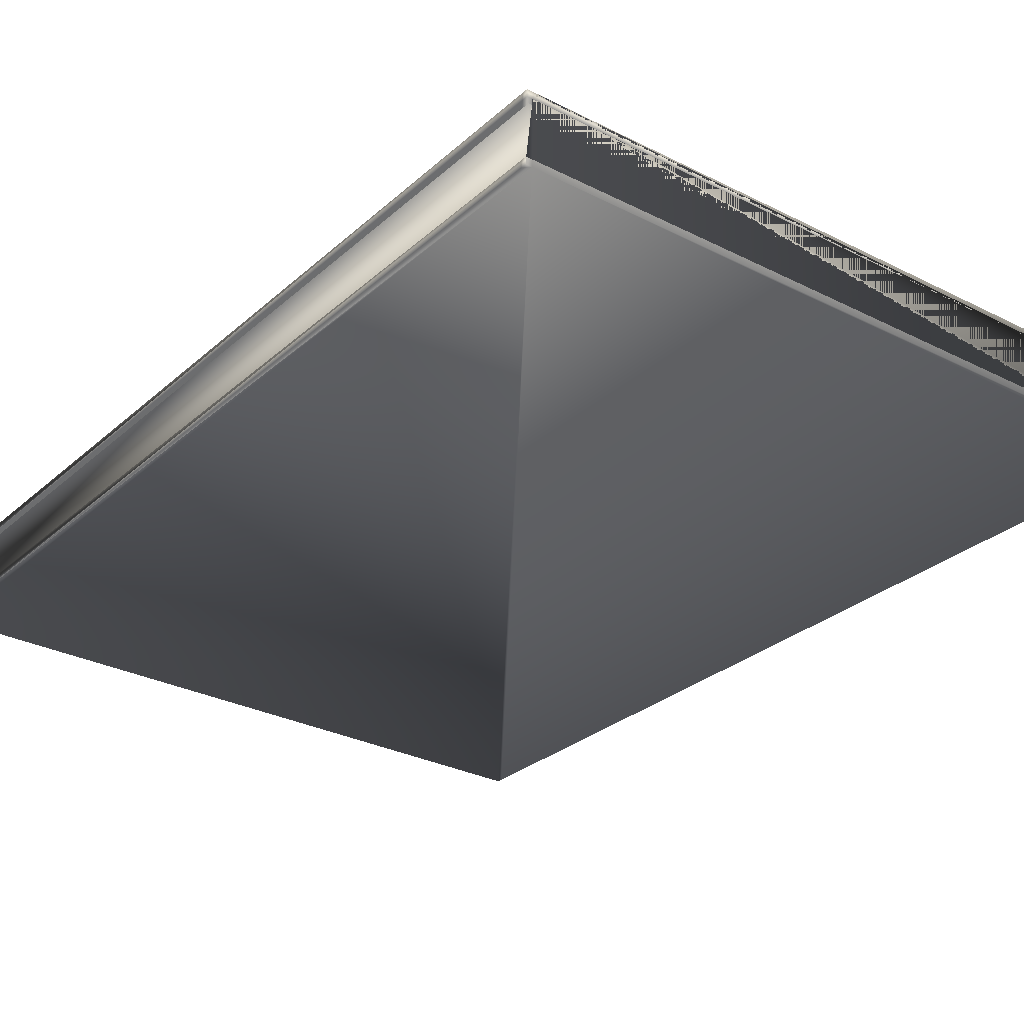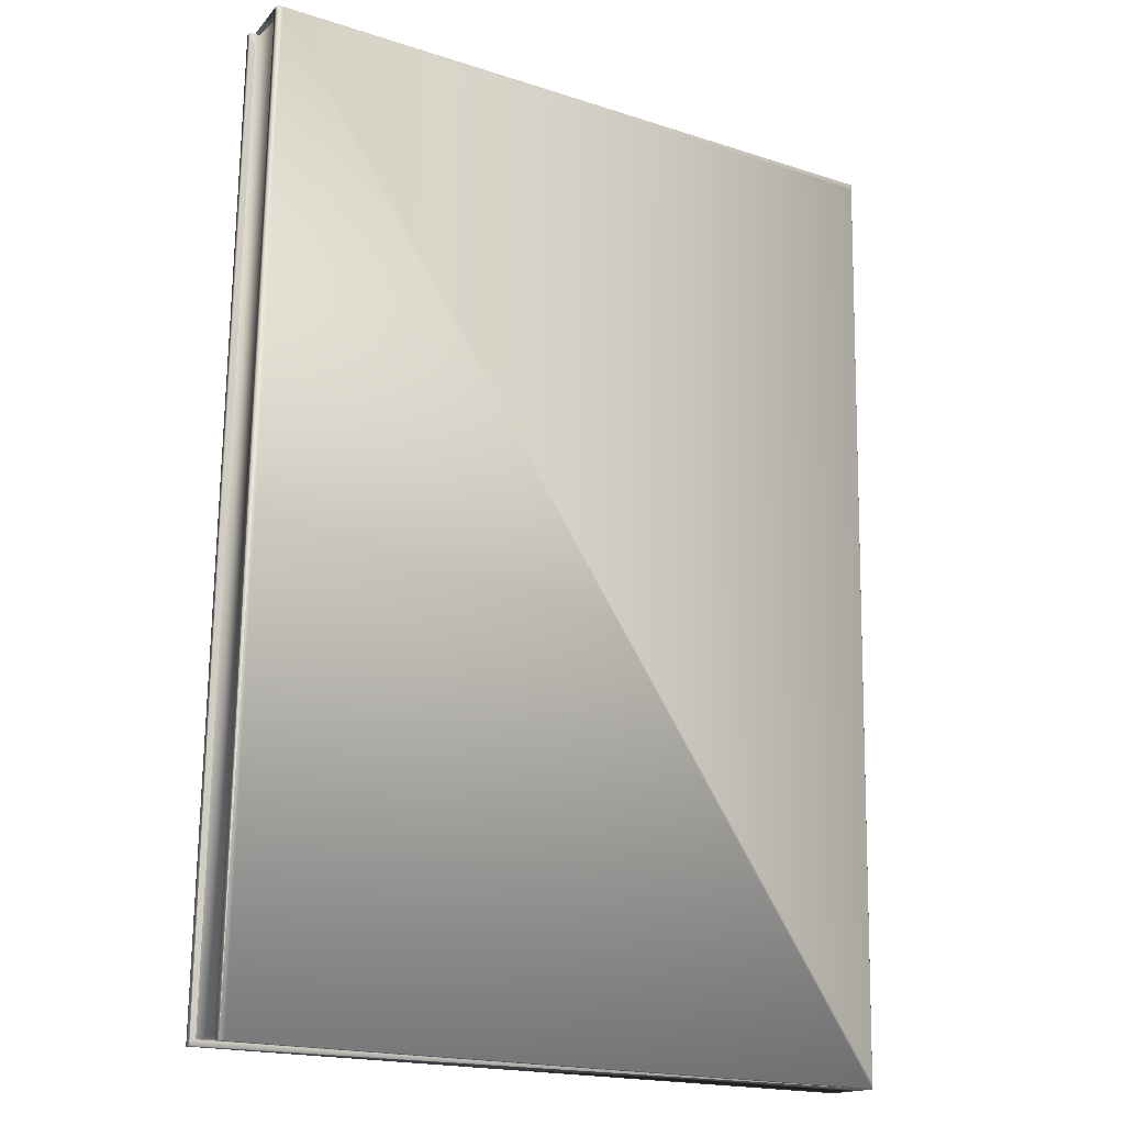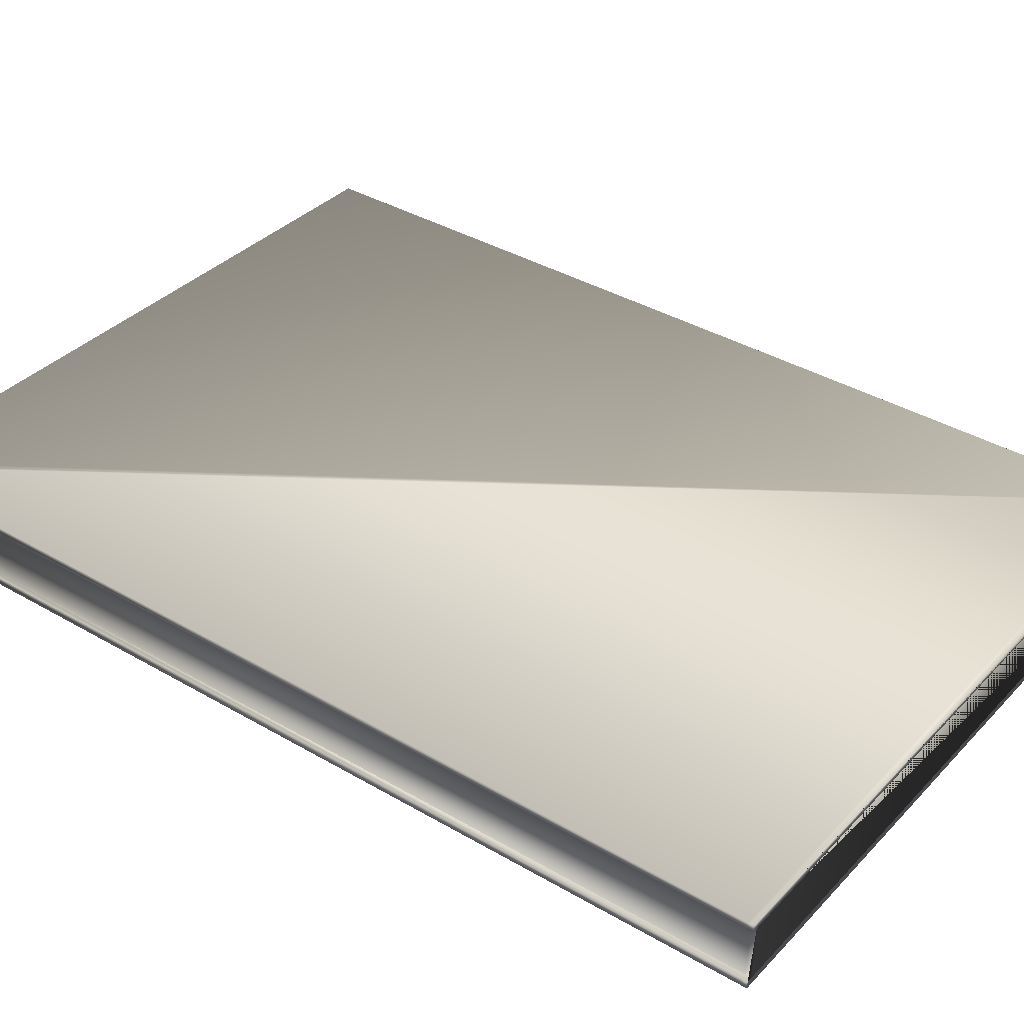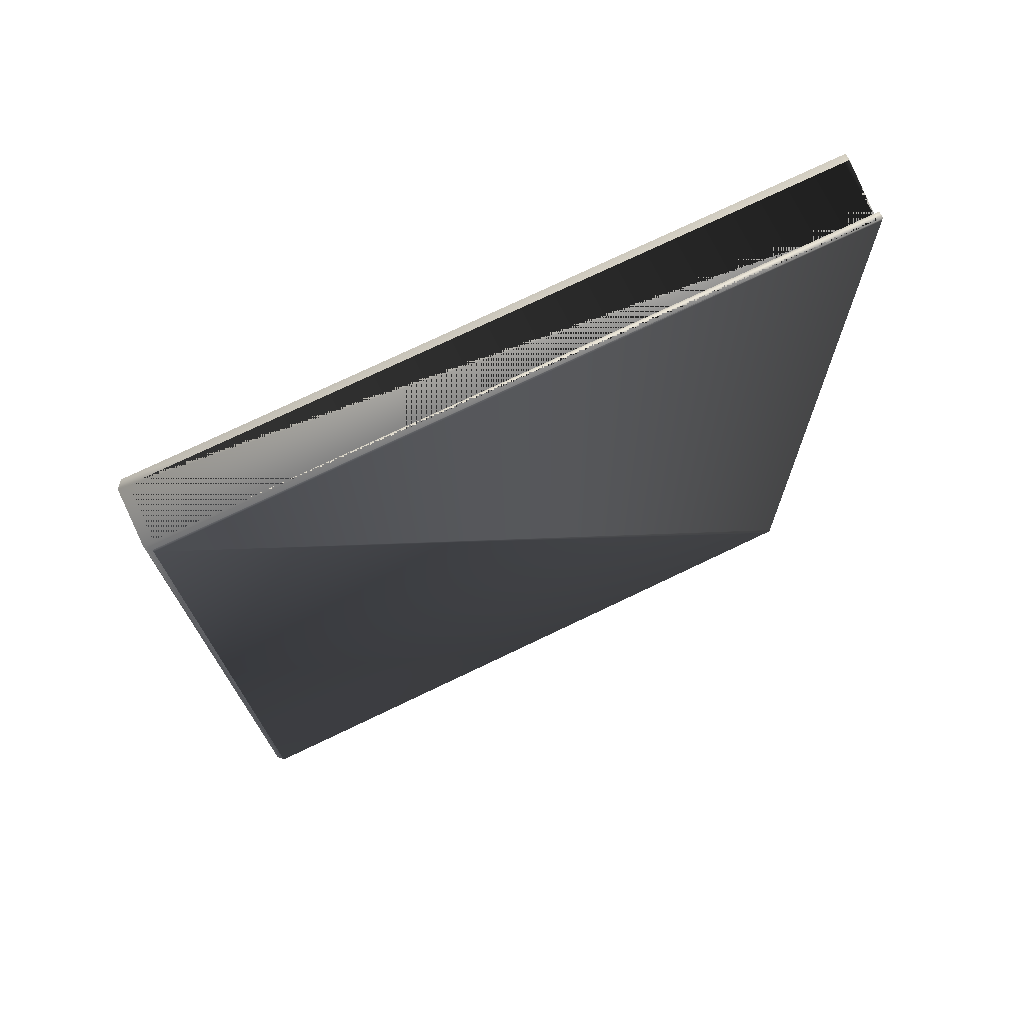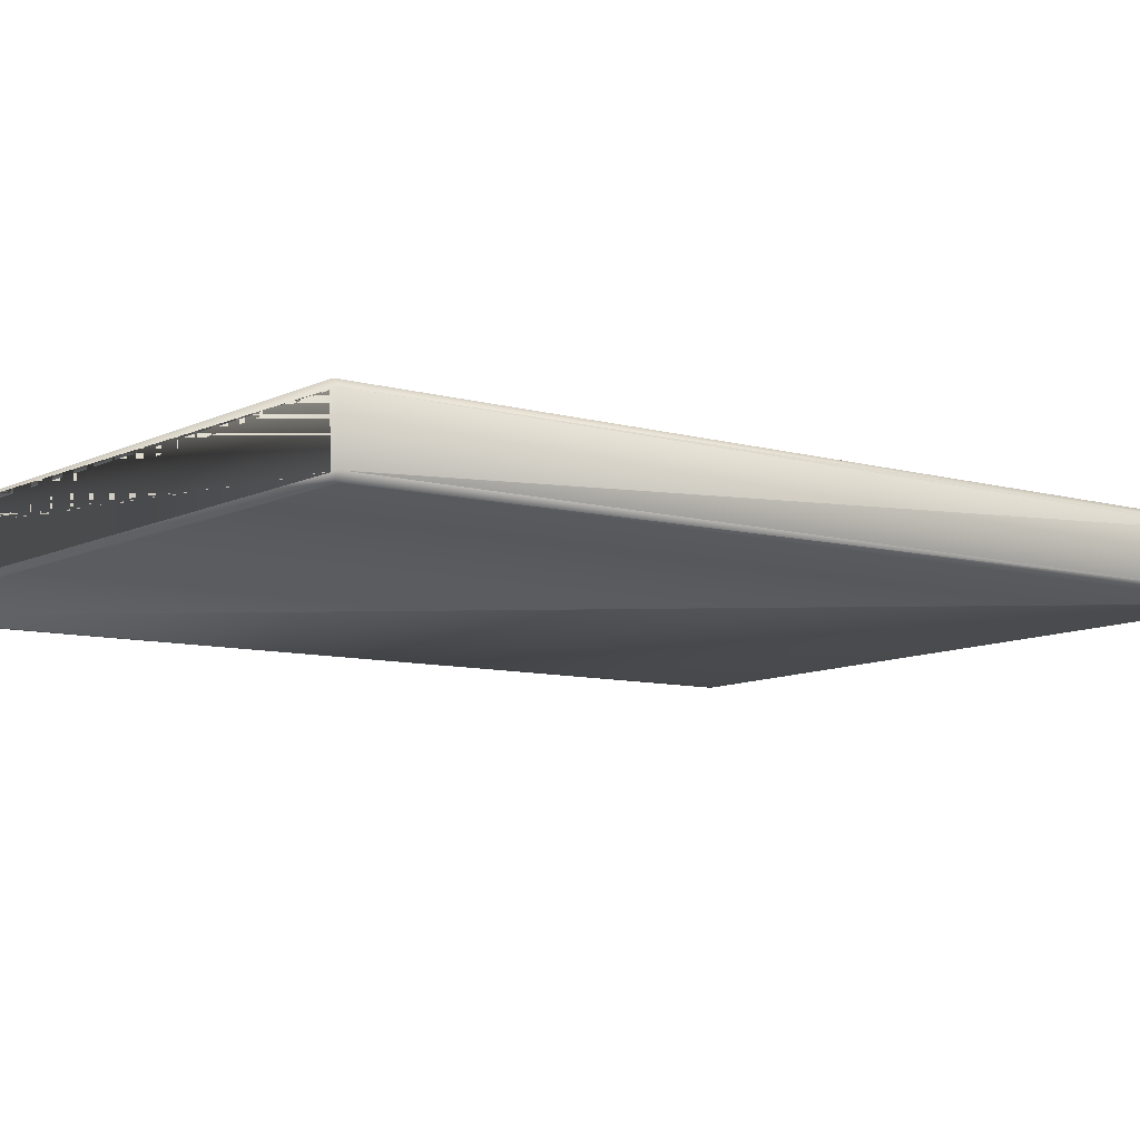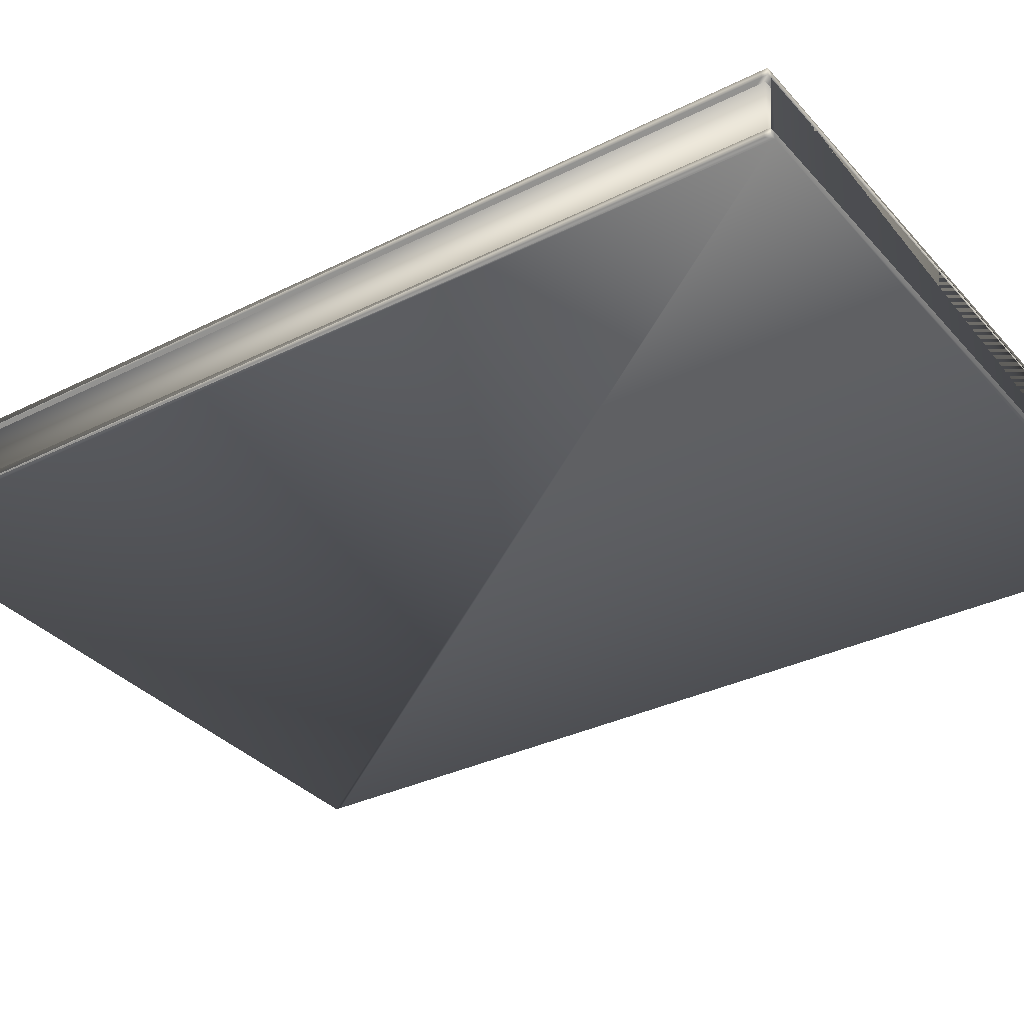
<metadata>
{"format":"obj","ext":"obj","renderer":"f3d","projection":"perspective","resolution":1024,"background":"white","views":[{"elev":-29.6,"azim":143.3,"up":"+Z"},{"elev":-18.7,"azim":148.2,"up":"+Y"},{"elev":35.3,"azim":126.6,"up":"+Z"},{"elev":74.6,"azim":-25.6,"up":"+Y"},{"elev":-10.4,"azim":-129.9,"up":"+Z"},{"elev":-34.8,"azim":125.3,"up":"+Z"}]}
</metadata>
<code>
o 11_Cube.015
v 1.567 1.164 0.8413
v 1.567 1.75 0.8251
v 1.567 1.166 0.8832
v 1.567 1.751 0.8669
v 1.563 1.165 0.8455
v 1.563 1.165 0.879
v 1.563 1.75 0.8293
v 1.563 1.751 0.8627
v 1.985 1.165 0.8455
v 1.985 1.75 0.8293
v 1.985 1.751 0.8627
v 1.985 1.165 0.879
v 1.569 1.165 0.8455
v 1.569 1.165 0.879
v 1.569 1.751 0.8627
v 1.569 1.75 0.8293
v 1.567 1.161 0.8414
v 1.985 1.161 0.8414
v 1.567 1.162 0.8833
v 1.985 1.162 0.8833
v 1.563 1.161 0.8456
v 1.563 1.162 0.879
v 1.985 1.161 0.8456
v 1.985 1.162 0.879
v 1.569 1.161 0.8456
v 1.569 1.162 0.879
v 1.567 1.754 0.825
v 1.985 1.754 0.825
v 1.567 1.755 0.8668
v 1.985 1.755 0.8668
v 1.563 1.754 0.8292
v 1.563 1.755 0.8626
v 1.985 1.754 0.8292
v 1.985 1.755 0.8626
v 1.569 1.755 0.8626
v 1.569 1.754 0.8292
v 1.989 1.751 0.8669
v 1.989 1.166 0.8832
v 1.989 1.751 0.8627
v 1.989 1.165 0.879
v 1.989 1.162 0.8833
v 1.989 1.162 0.879
v 1.989 1.755 0.8668
v 1.989 1.755 0.8626
v 1.989 1.75 0.8251
v 1.989 1.164 0.8413
v 1.989 1.165 0.8455
v 1.989 1.75 0.8293
v 1.989 1.161 0.8414
v 1.989 1.161 0.8456
v 1.989 1.754 0.825
v 1.989 1.754 0.8292
f 10 16 15 11
f 12 14 13 9
f 9 10 11 12
f 13 14 26 25
f 28 51 45 46 49 18 17 1 2 27
f 15 16 36 35
f 3 4 29 32 8 6 22 19
f 5 7 31 27 2 1 17 21
f 6 8 32 31 7 5 21 22
f 9 13 25 23 50 47 48 52 33 36 16 10
f 37 38 41 42 40 39 44 43
f 14 12 11 15 35 34 44 39 40 42 24 26
f 48 47 50 49 46 45 51 52
f 21 17 18 49 50 23 25 26 24 42 41 20 19 22
f 30 43 44 34 35 36 33 52 51 28 27 31 32 29
f 4 3 19 20 41 38 37 43 30 29

</code>
